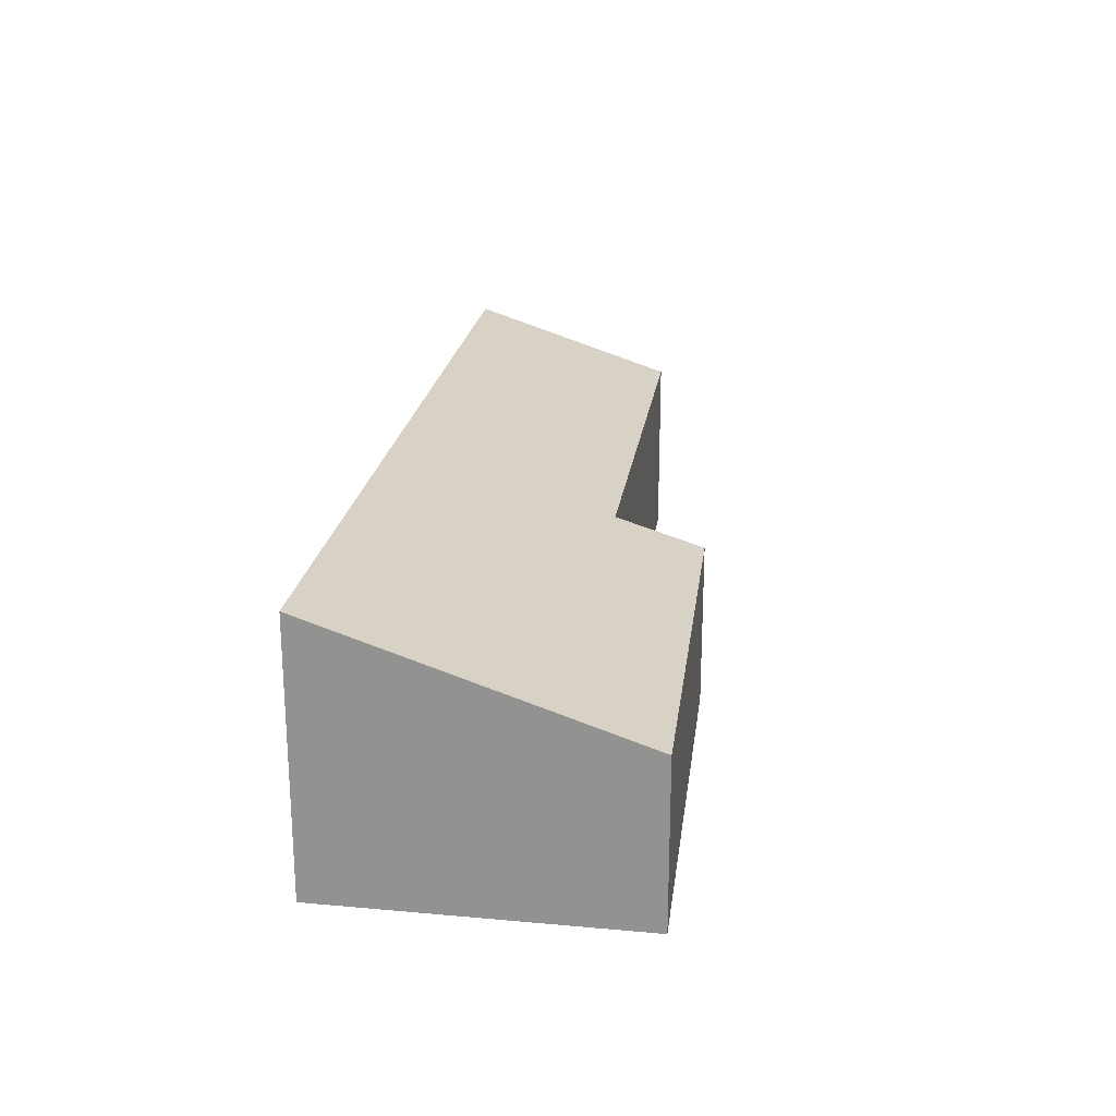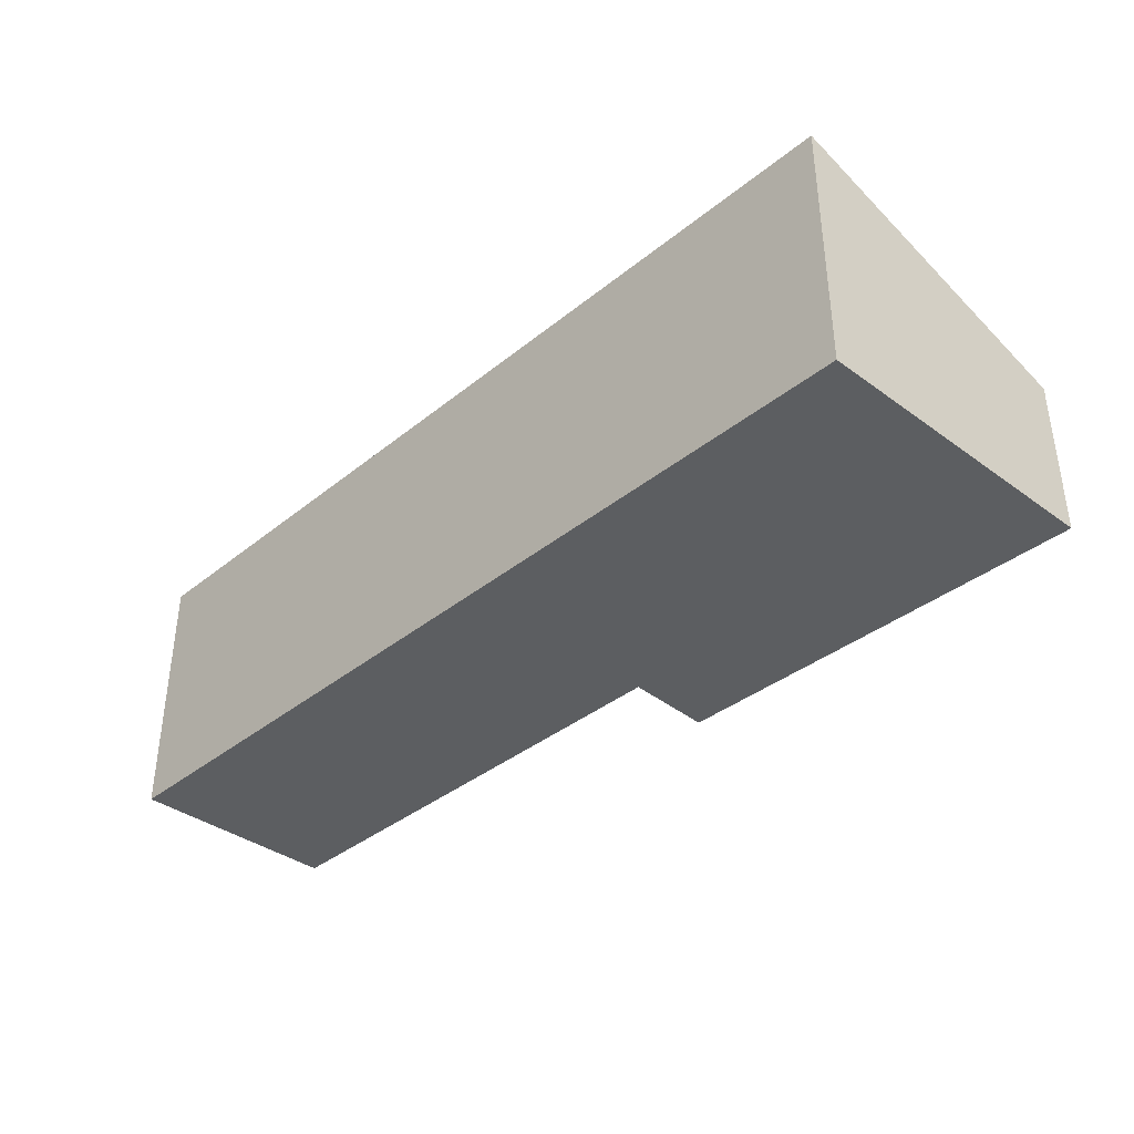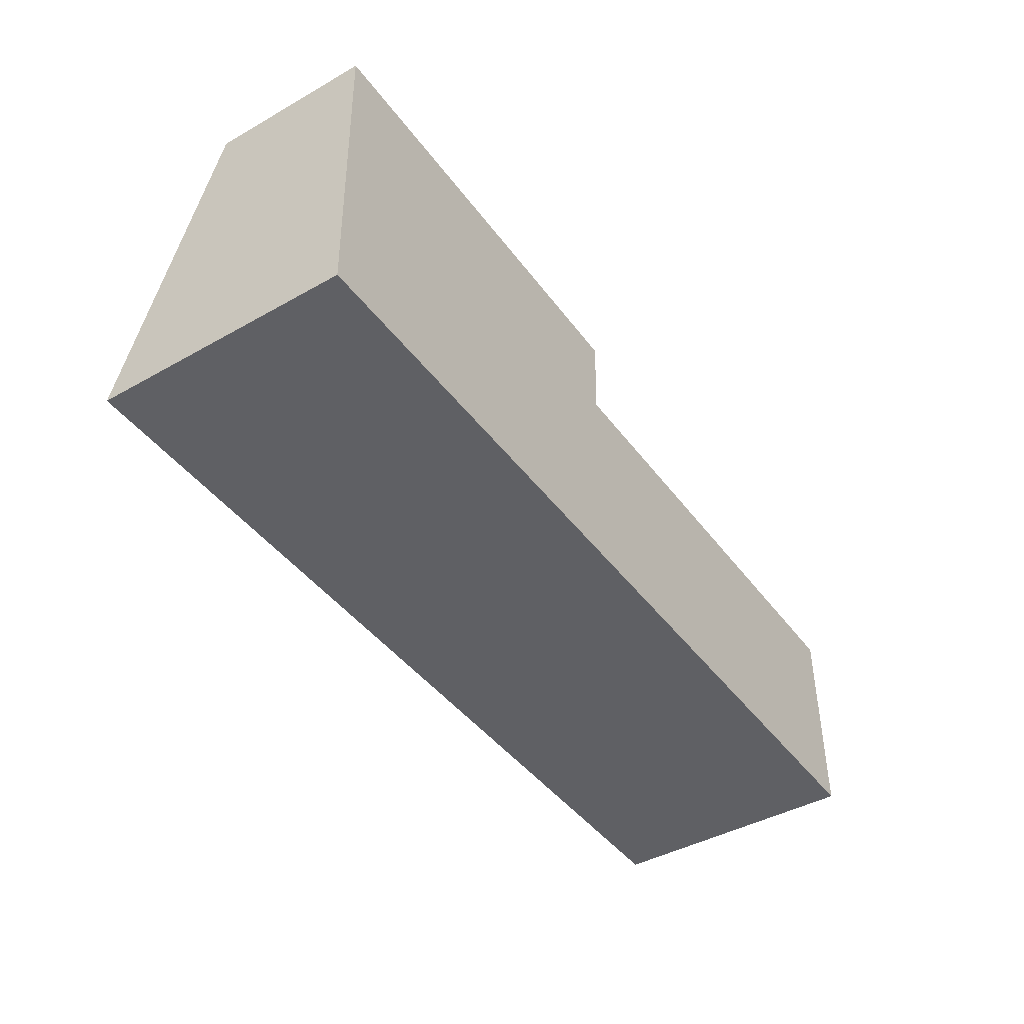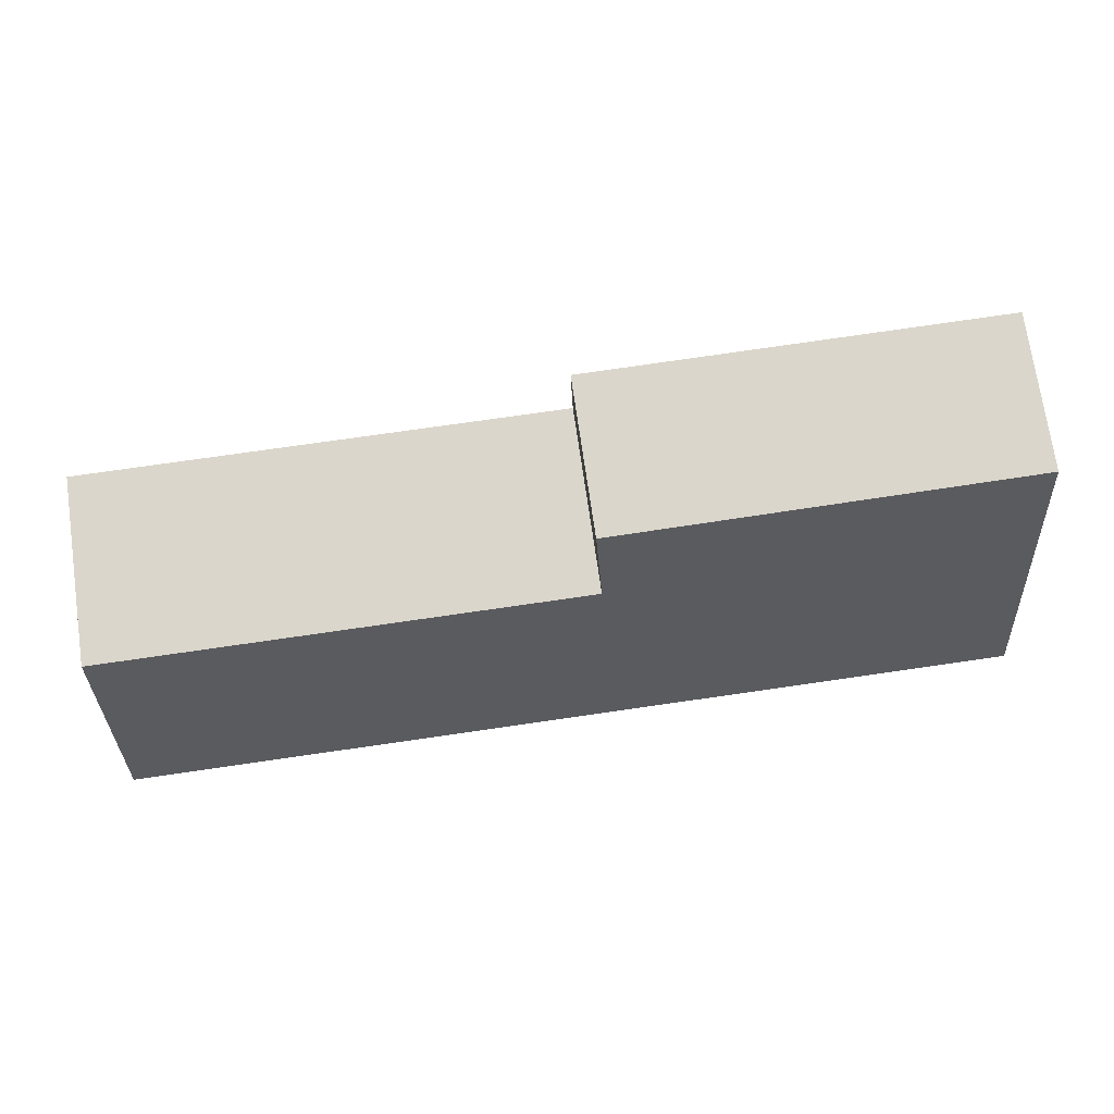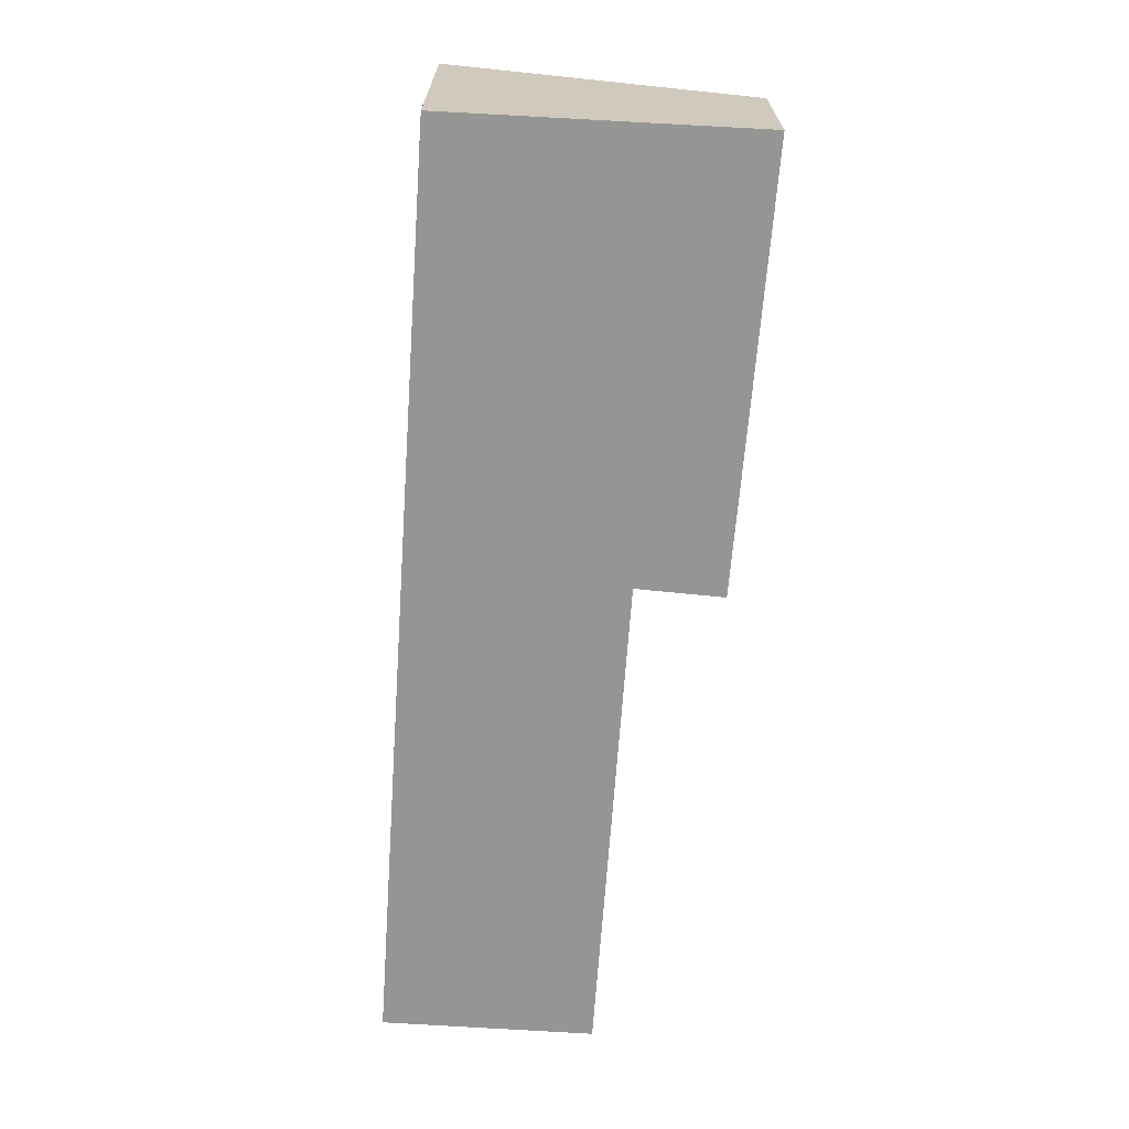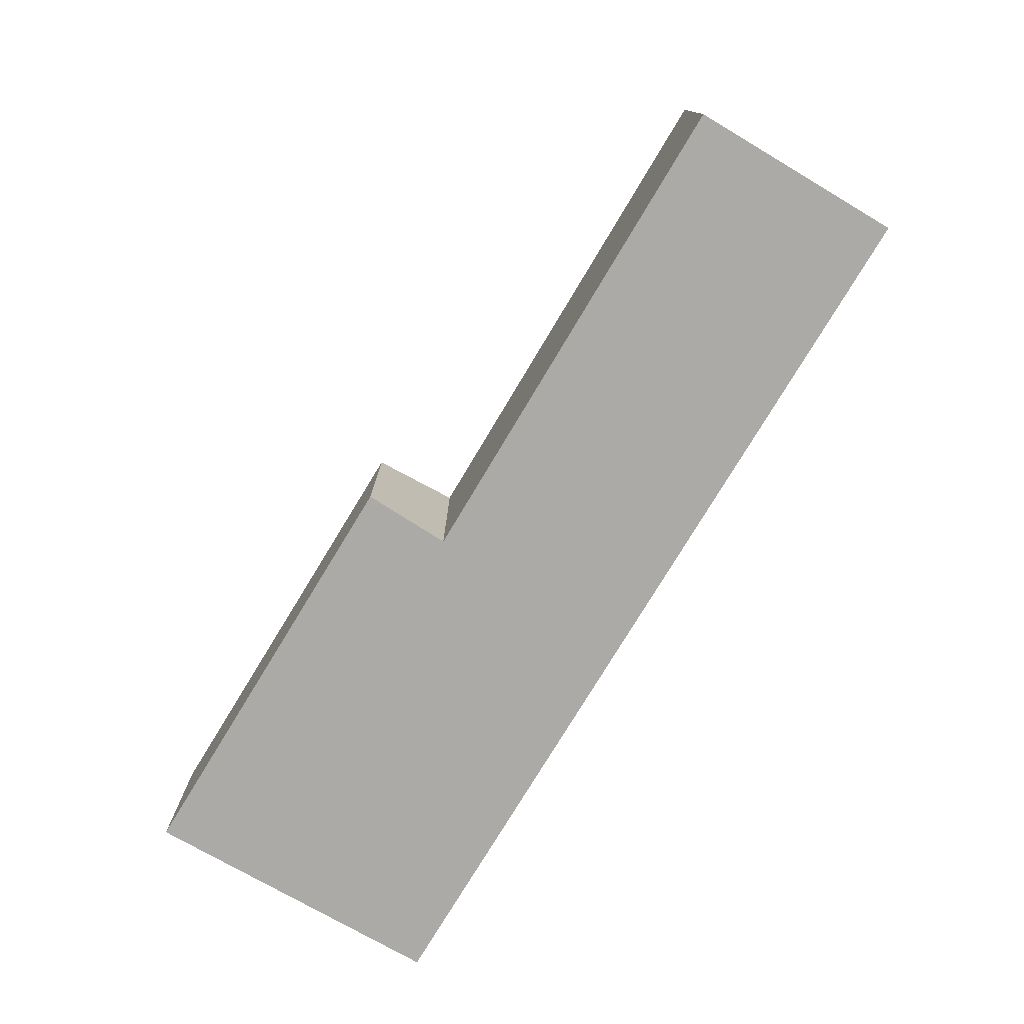
<metadata>
{"format":"obj","ext":"obj","renderer":"f3d","projection":"perspective","resolution":1024,"background":"white","views":[{"elev":22.0,"azim":-81.9,"up":"+Y"},{"elev":-37.3,"azim":-133.9,"up":"+Y"},{"elev":-43.1,"azim":-56.2,"up":"+Z"},{"elev":73.4,"azim":171.8,"up":"+Z"},{"elev":-67.3,"azim":-93.9,"up":"+Y"},{"elev":-76.0,"azim":59.3,"up":"+Y"}]}
</metadata>
<code>
v  0.033 1.96 -2.3
v  6.947 1.437 -0.709
v  6.95 1.963 -2.316
v  3.215 1.435 -0.699
v  3.237 1.22 -0.042
v  0 1.208 7.397e-17
v  6.95 1.418e-16 -2.316
v  6.947 4.341e-17 -0.709
v  3.215 4.28e-17 -0.699
v  3.237 2.572e-18 -0.042
v  0.033 1.408e-16 -2.3
v  0 0 0
g defaultobject
f 1 2 3
f 2 1 4
f 4 1 5
f 5 1 6
f 2 7 3
f 7 2 8
f 5 9 4
f 9 5 10
f 7 1 3
f 1 7 11
f 11 6 1
f 6 11 12
f 6 10 5
f 10 6 12
f 4 8 2
f 8 4 9
f 8 11 7
f 11 8 9
f 11 9 10
f 11 10 12

</code>
